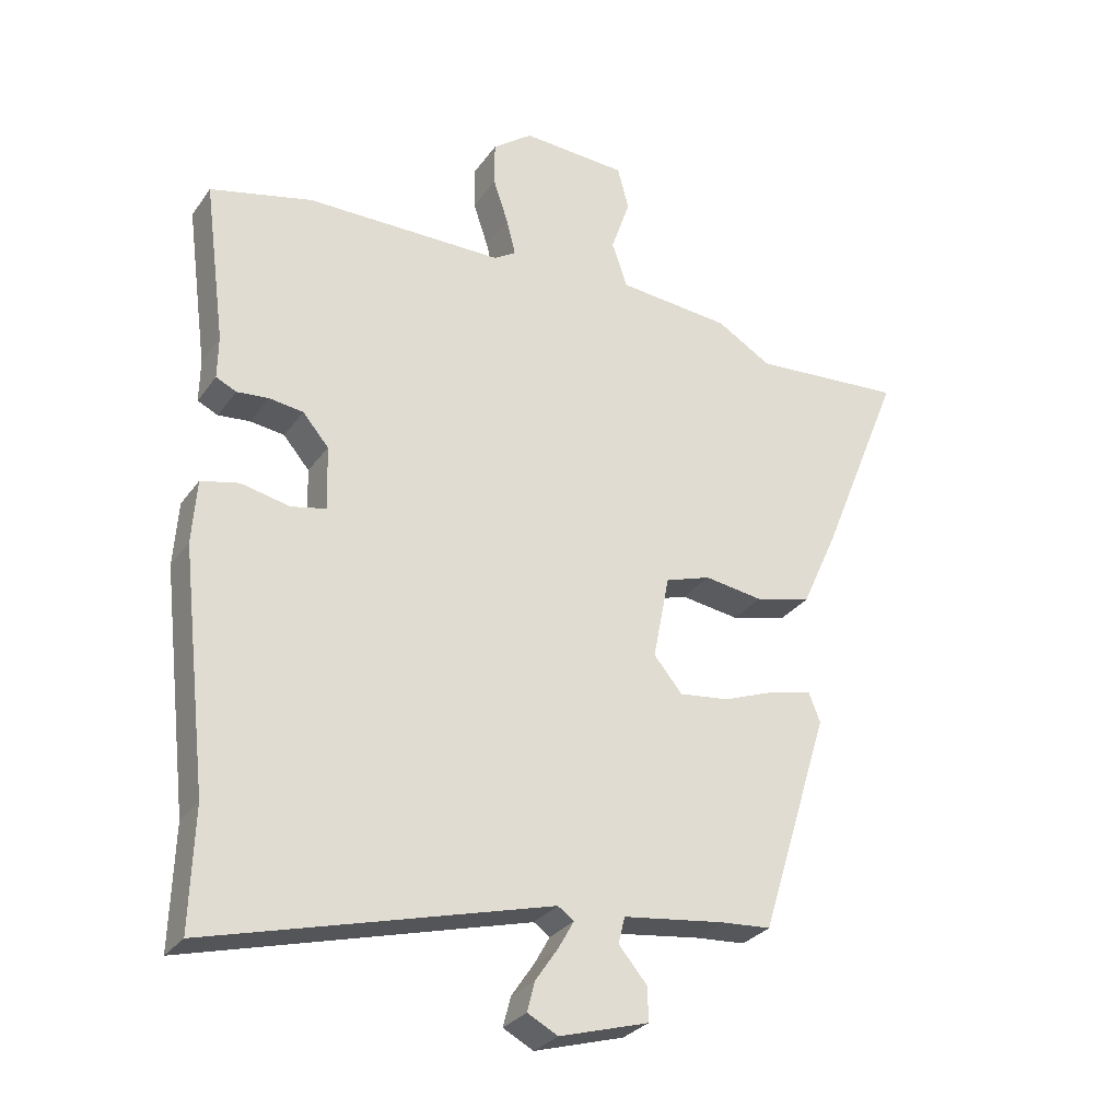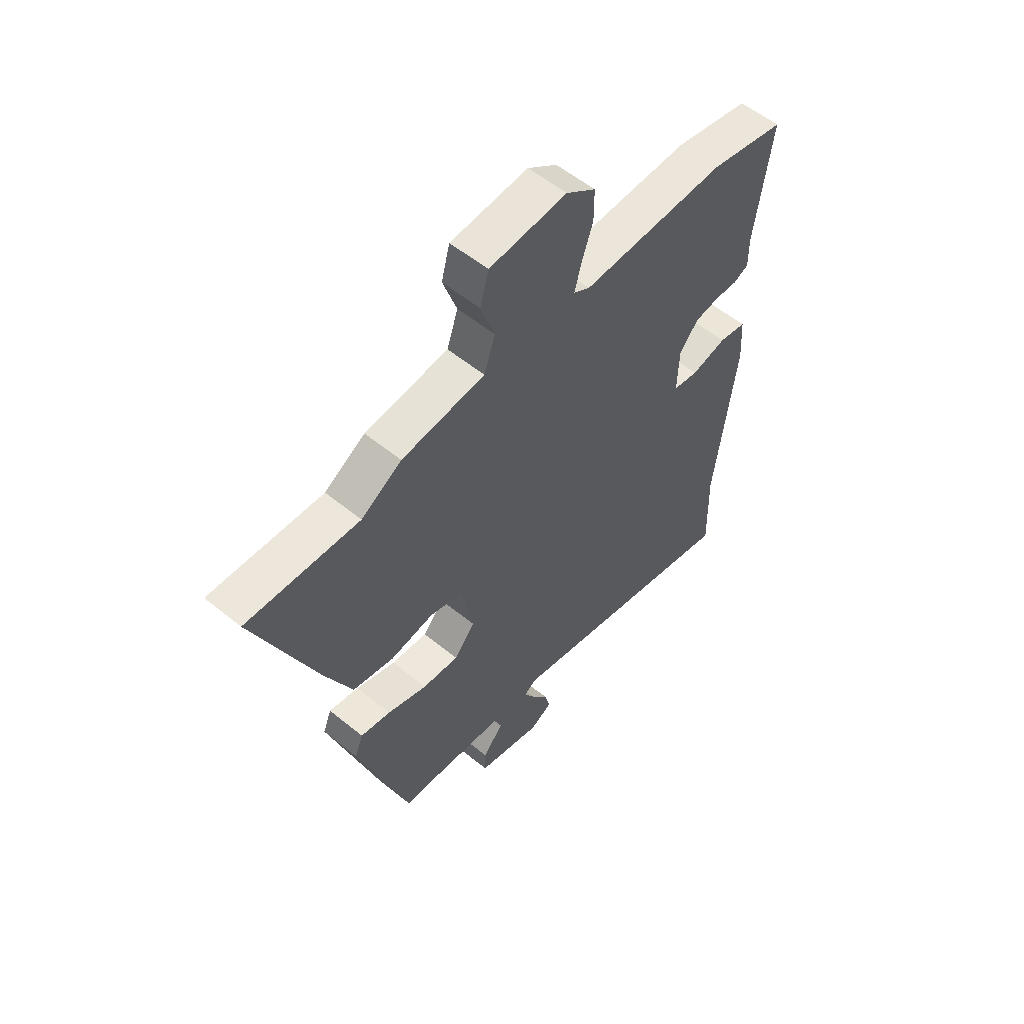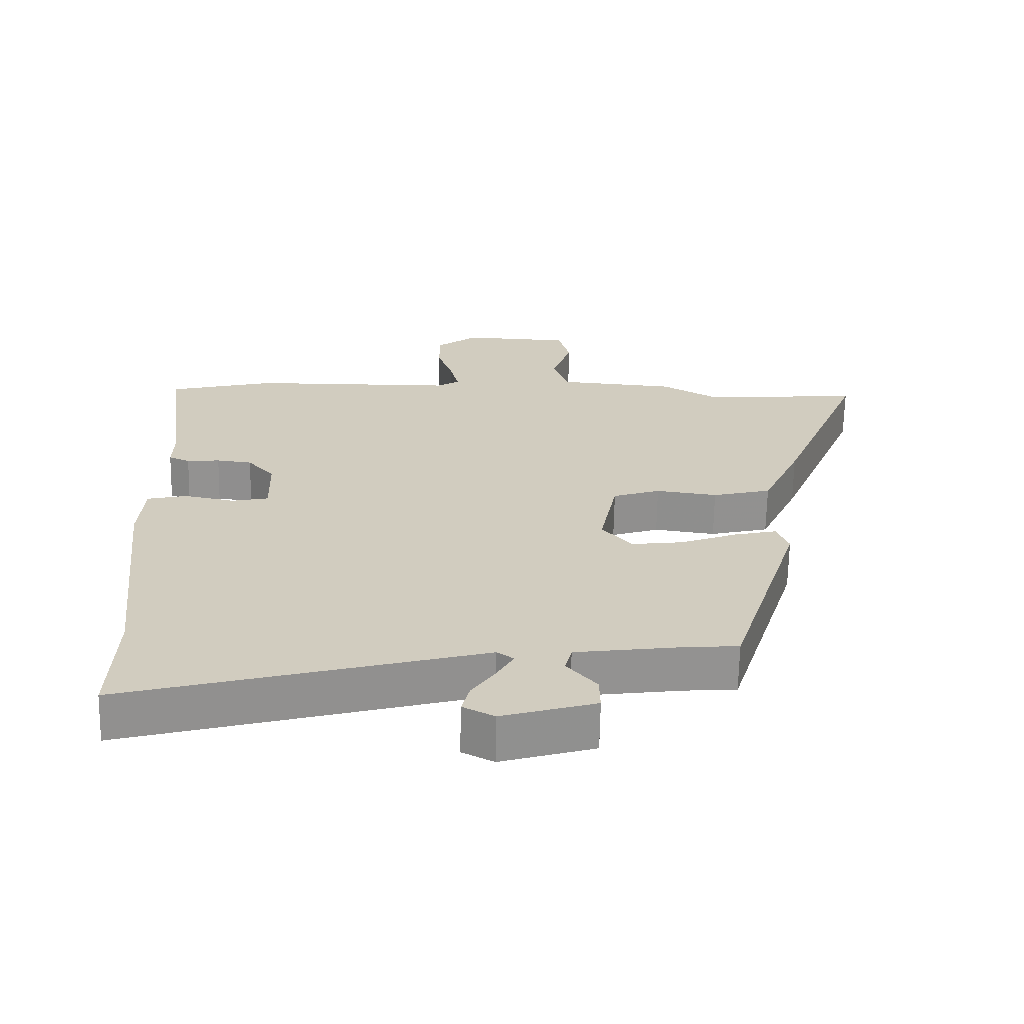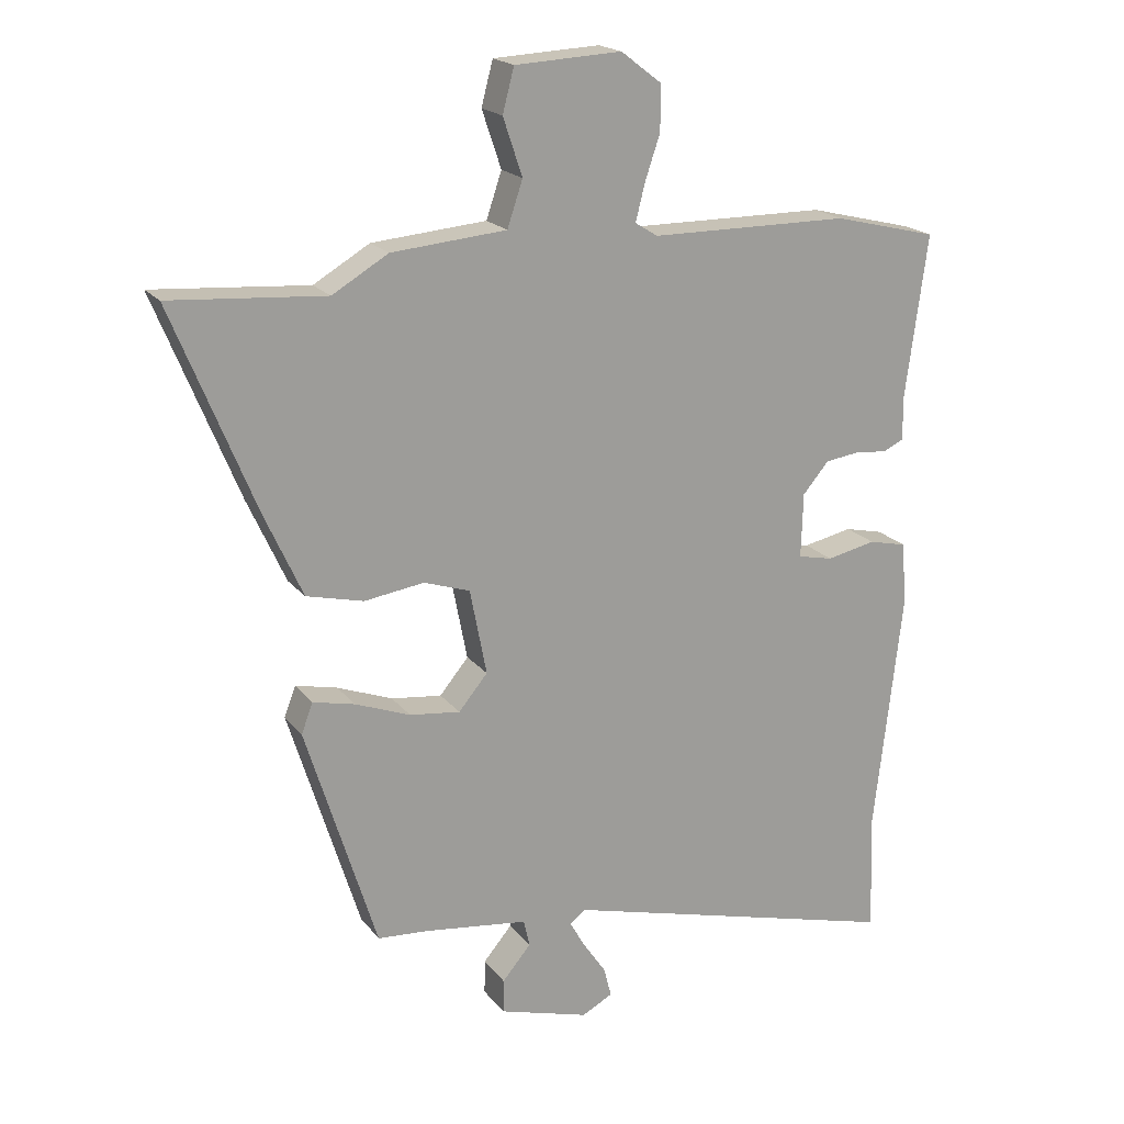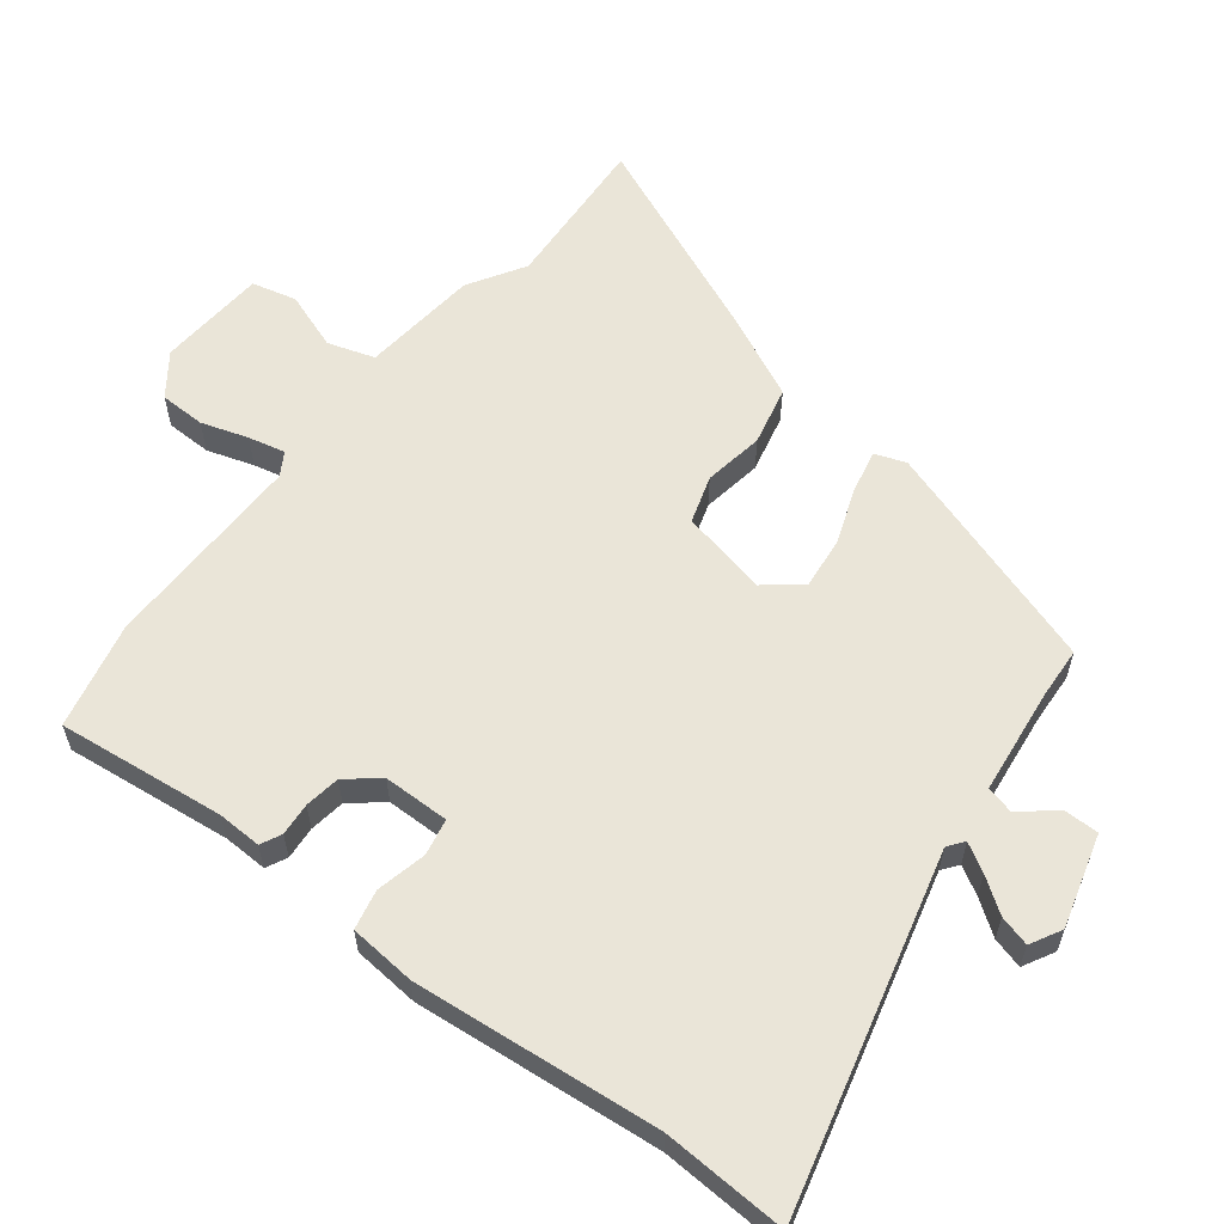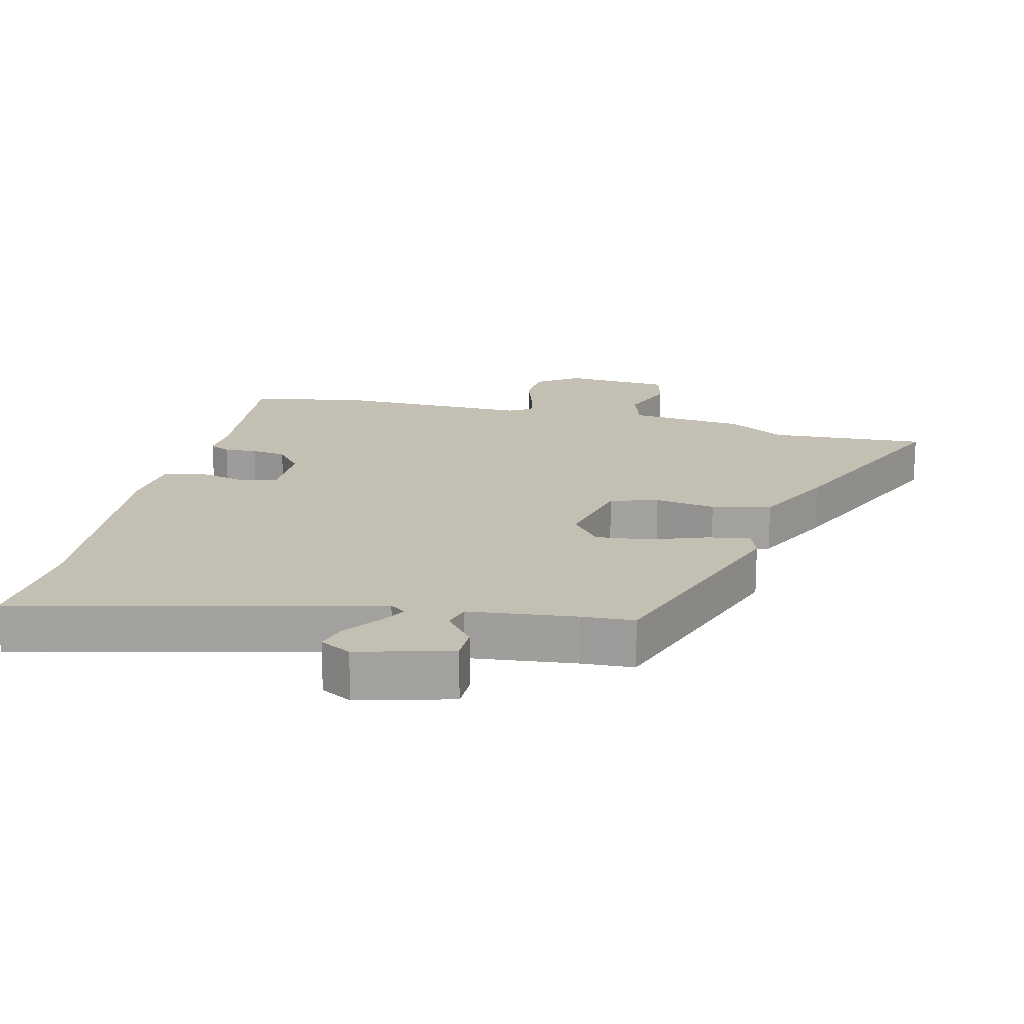
<metadata>
{"format":"obj","ext":"obj","renderer":"f3d","projection":"perspective","resolution":1024,"background":"white","views":[{"elev":-29.5,"azim":151.2,"up":"+Z"},{"elev":57.3,"azim":-49.8,"up":"+Z"},{"elev":-66.2,"azim":178.9,"up":"+Z"},{"elev":19.5,"azim":-26.3,"up":"+Z"},{"elev":59.2,"azim":128.8,"up":"+Y"},{"elev":17.7,"azim":-164.9,"up":"+Y"}]}
</metadata>
<code>
v -0.377 0.07 -0.498
v -0.487 0.07 -0.144
v -0.469 0.07 -0.097
v -0.404 0.07 -0.112
v -0.318 0.07 -0.145
v -0.239 0.07 -0.155
v -0.194 0.07 -0.101
v -0.22 0.07 0.033
v -0.292 0.07 0.057
v -0.385 0.07 0.044
v -0.474 0.07 0.066
v -0.533 0.07 0.196
v -0.662 0.07 0.513
v -0.421 0.07 0.494
v -0.334 0.07 0.545
v -0.155 0.07 0.56
v -0.131 0.07 0.631
v -0.161 0.07 0.72
v -0.143 0.07 0.788
v 0.023 0.07 0.796
v 0.086 0.07 0.748
v 0.086 0.07 0.678
v 0.062 0.07 0.607
v 0.048 0.07 0.551
v 0.083 0.07 0.529
v 0.395 0.07 0.526
v 0.557 0.07 0.486
v 0.523 0.07 0.232
v 0.524 0.07 0.164
v 0.492 0.07 0.149
v 0.442 0.07 0.154
v 0.388 0.07 0.147
v 0.347 0.07 0.099
v 0.344 0.07 -0.002
v 0.399 0.07 -0.014
v 0.476 0.07 0.002
v 0.536 0.07 -0.012
v 0.543 0.07 -0.113
v 0.5 0.07 -0.487
v 0.506 0.07 -0.676
v -0.03 0.07 -0.53
v -0.055 0.07 -0.548
v -0.031 0.07 -0.591
v 0.005 0.07 -0.644
v 0.017 0.07 -0.691
v -0.031 0.07 -0.716
v -0.172 0.07 -0.674
v -0.171 0.07 -0.621
v -0.126 0.07 -0.568
v -0.136 0.07 -0.526
v -0.298 0.07 -0.504
v -0.377 0 -0.498
v -0.487 0 -0.144
v -0.469 0 -0.097
v -0.404 0 -0.112
v -0.318 0 -0.145
v -0.239 0 -0.155
v -0.194 0 -0.101
v -0.22 0 0.033
v -0.292 0 0.057
v -0.385 0 0.044
v -0.474 0 0.066
v -0.533 0 0.196
v -0.662 0 0.513
v -0.421 0 0.494
v -0.334 0 0.545
v -0.155 0 0.56
v -0.131 0 0.631
v -0.161 0 0.72
v -0.143 0 0.788
v 0.023 0 0.796
v 0.086 0 0.748
v 0.086 0 0.678
v 0.062 0 0.607
v 0.048 0 0.551
v 0.083 0 0.529
v 0.395 0 0.526
v 0.557 0 0.486
v 0.523 0 0.232
v 0.524 0 0.164
v 0.492 0 0.149
v 0.442 0 0.154
v 0.388 0 0.147
v 0.347 0 0.099
v 0.344 0 -0.002
v 0.399 0 -0.014
v 0.476 0 0.002
v 0.536 0 -0.012
v 0.543 0 -0.113
v 0.5 0 -0.487
v 0.506 0 -0.676
v -0.03 0 -0.53
v -0.055 0 -0.548
v -0.031 0 -0.591
v 0.005 0 -0.644
v 0.017 0 -0.691
v -0.031 0 -0.716
v -0.172 0 -0.674
v -0.171 0 -0.621
v -0.126 0 -0.568
v -0.136 0 -0.526
v -0.298 0 -0.504
f 47 48 49
f 46 47 49
f 45 46 49
f 44 45 49
f 43 44 49
f 42 43 49 50
f 41 42 50
f 39 40 41
f 41 50 51
f 39 41 51
f 38 39 51
f 37 38 51
f 36 37 51
f 35 36 51
f 28 29 30 31
f 28 31 32
f 27 28 32
f 26 27 32
f 25 26 32
f 24 25 32 33
f 21 22 23
f 20 21 23
f 19 20 23
f 18 19 23
f 17 18 23
f 16 17 23 24
f 24 33 34
f 16 24 34
f 15 16 34
f 14 15 34
f 12 13 14
f 11 12 14
f 10 11 14
f 9 10 14
f 3 4 5
f 2 3 5
f 1 2 5
f 51 1 5
f 51 5 6
f 51 6 7
f 35 51 7
f 34 35 7
f 8 9 14 34
f 7 8 34
f 100 99 98
f 100 98 97
f 100 97 96
f 100 96 95
f 100 95 94
f 101 100 94 93
f 101 93 92
f 92 91 90
f 102 101 92
f 102 92 90
f 102 90 89
f 102 89 88
f 102 88 87
f 102 87 86
f 82 81 80 79
f 83 82 79
f 83 79 78
f 83 78 77
f 83 77 76
f 84 83 76 75
f 74 73 72
f 74 72 71
f 74 71 70
f 74 70 69
f 74 69 68
f 75 74 68 67
f 85 84 75
f 85 75 67
f 85 67 66
f 85 66 65
f 65 64 63
f 65 63 62
f 65 62 61
f 65 61 60
f 56 55 54
f 56 54 53
f 56 53 52
f 56 52 102
f 57 56 102
f 58 57 102
f 58 102 86
f 58 86 85
f 85 65 60 59
f 85 59 58
f 1 52 53 2
f 2 53 54 3
f 3 54 55 4
f 4 55 56 5
f 5 56 57 6
f 6 57 58 7
f 7 58 59 8
f 8 59 60 9
f 9 60 61 10
f 10 61 62 11
f 11 62 63 12
f 12 63 64 13
f 13 64 65 14
f 14 65 66 15
f 15 66 67 16
f 16 67 68 17
f 17 68 69 18
f 18 69 70 19
f 19 70 71 20
f 20 71 72 21
f 21 72 73 22
f 22 73 74 23
f 23 74 75 24
f 24 75 76 25
f 25 76 77 26
f 26 77 78 27
f 27 78 79 28
f 28 79 80 29
f 29 80 81 30
f 30 81 82 31
f 31 82 83 32
f 32 83 84 33
f 33 84 85 34
f 34 85 86 35
f 35 86 87 36
f 36 87 88 37
f 37 88 89 38
f 38 89 90 39
f 39 90 91 40
f 40 91 92 41
f 41 92 93 42
f 42 93 94 43
f 43 94 95 44
f 44 95 96 45
f 45 96 97 46
f 46 97 98 47
f 47 98 99 48
f 48 99 100 49
f 49 100 101 50
f 50 101 102 51
f 51 102 52 1

</code>
